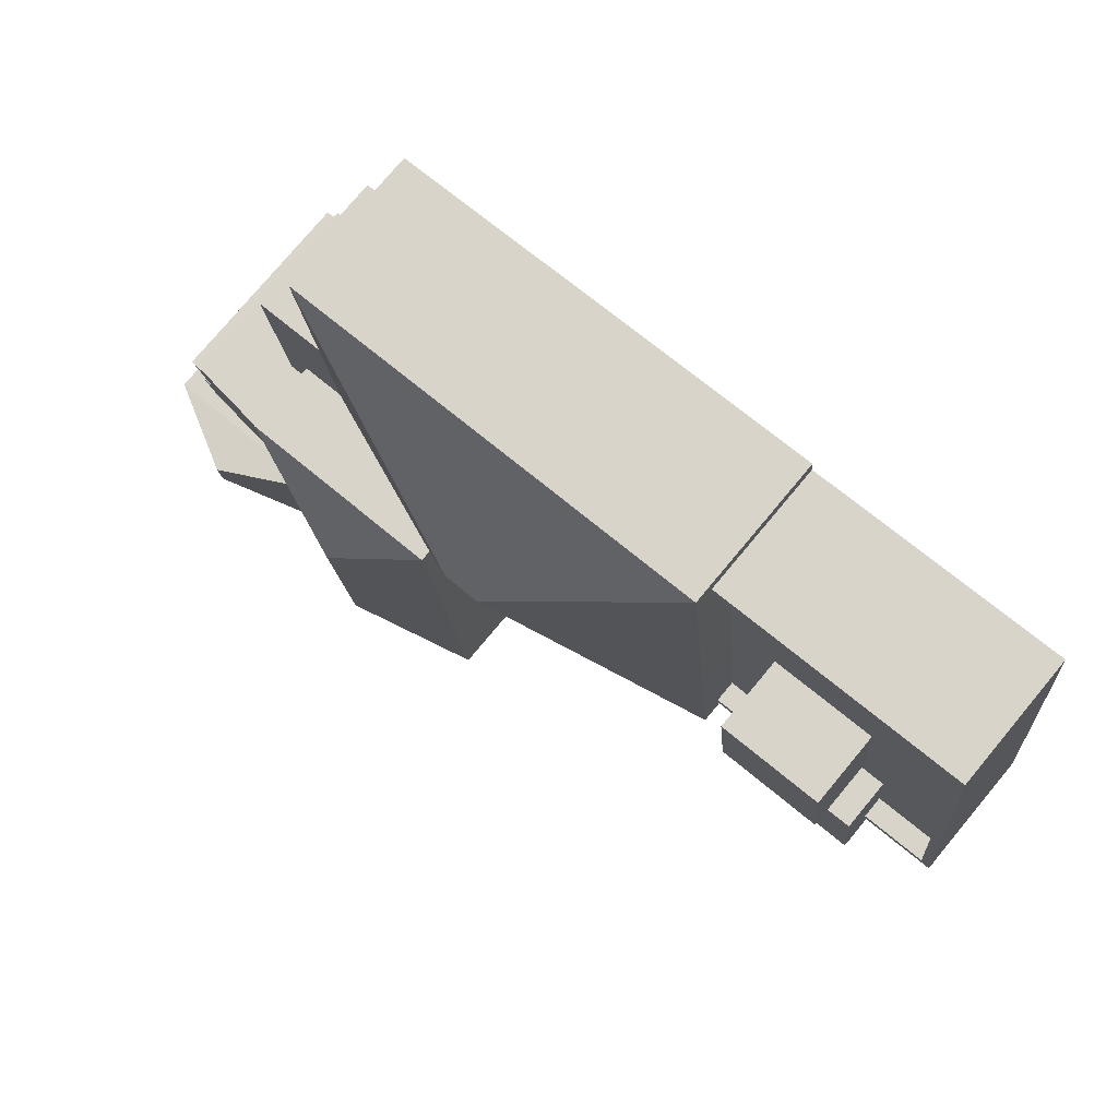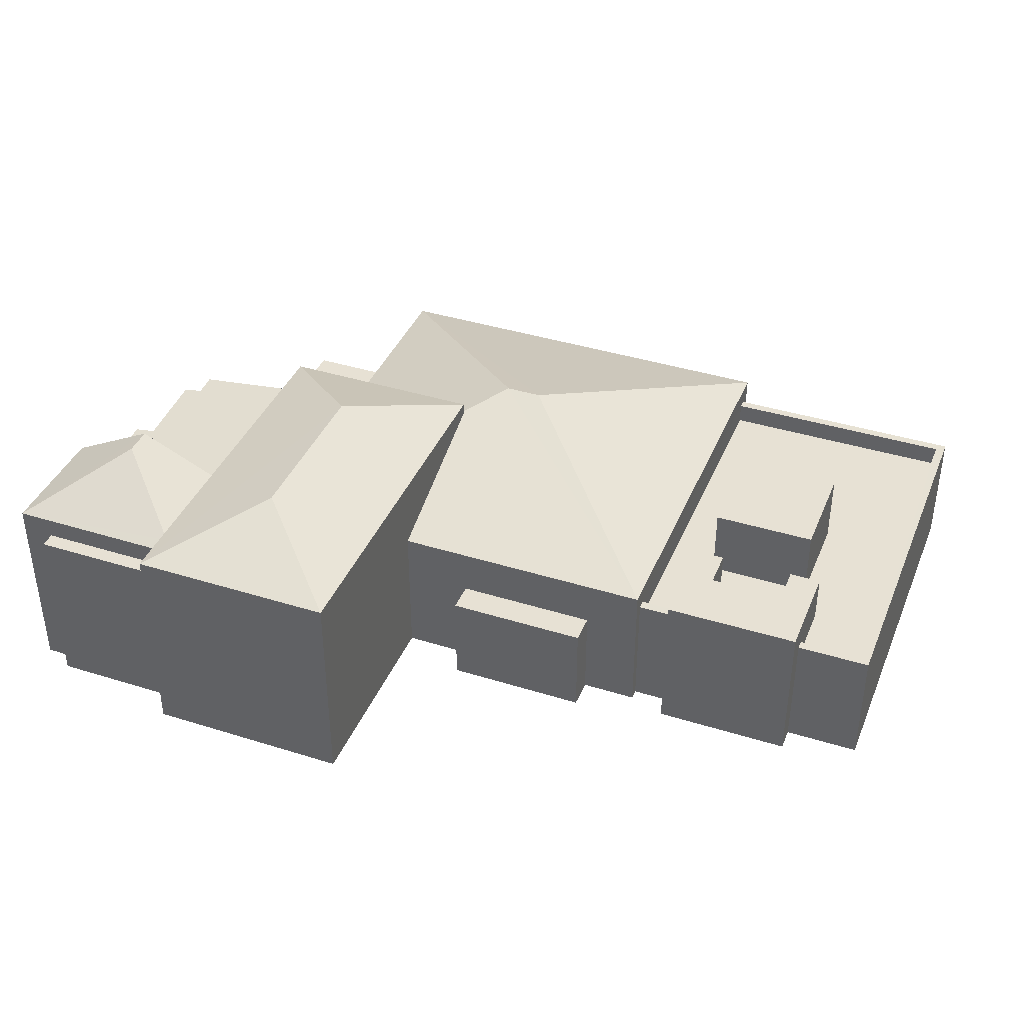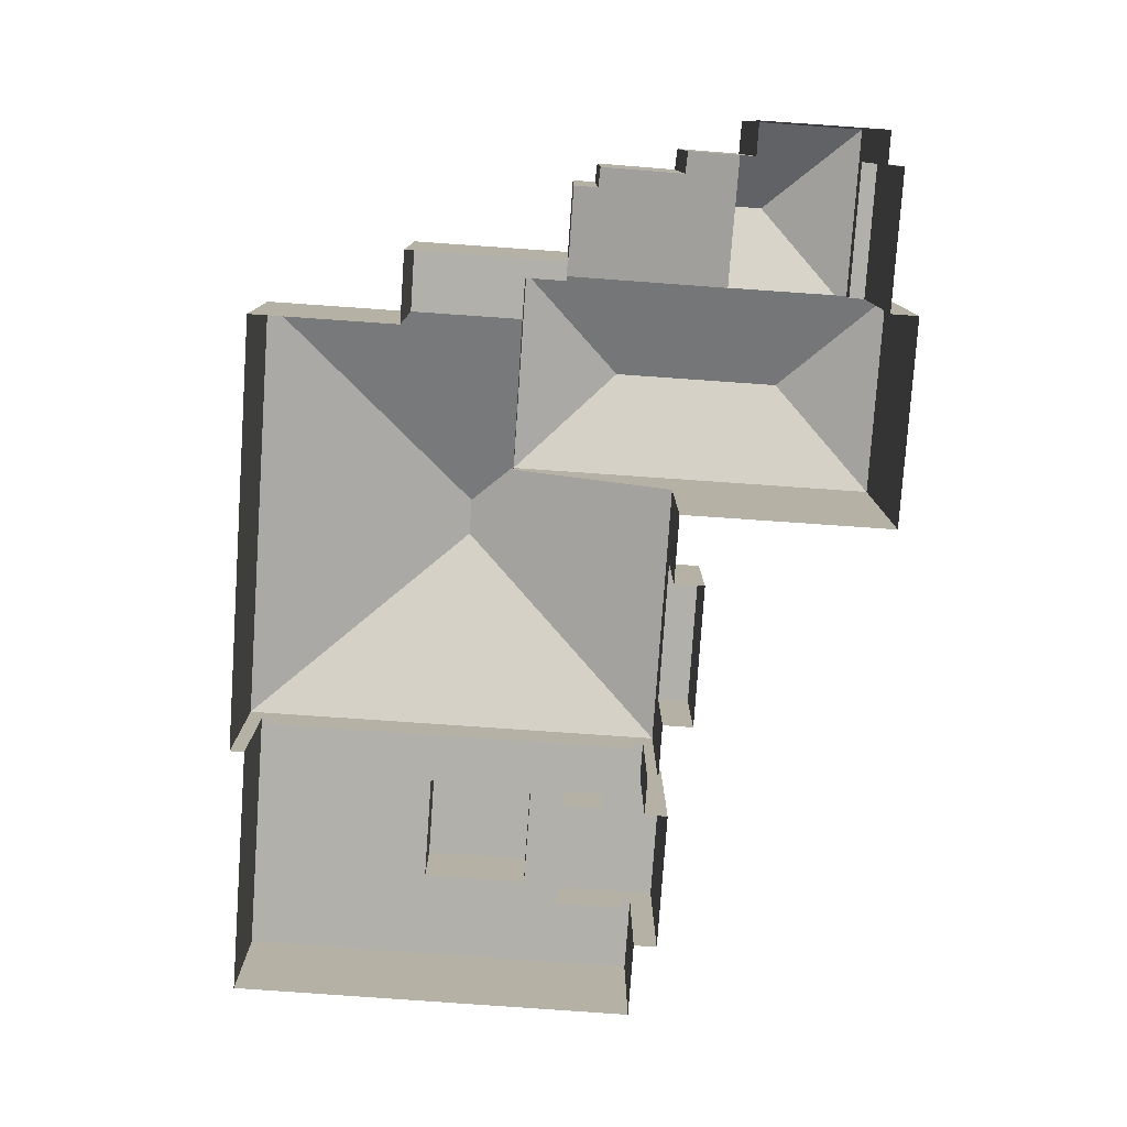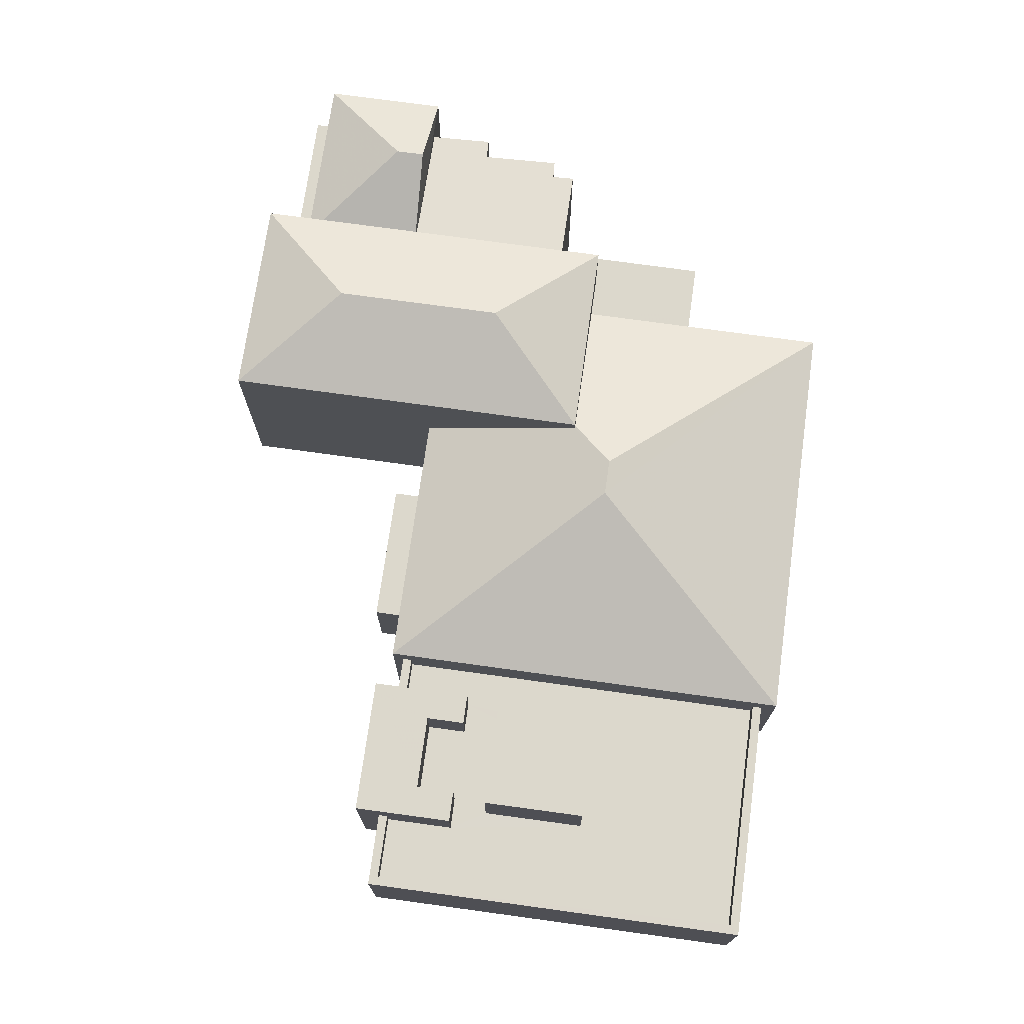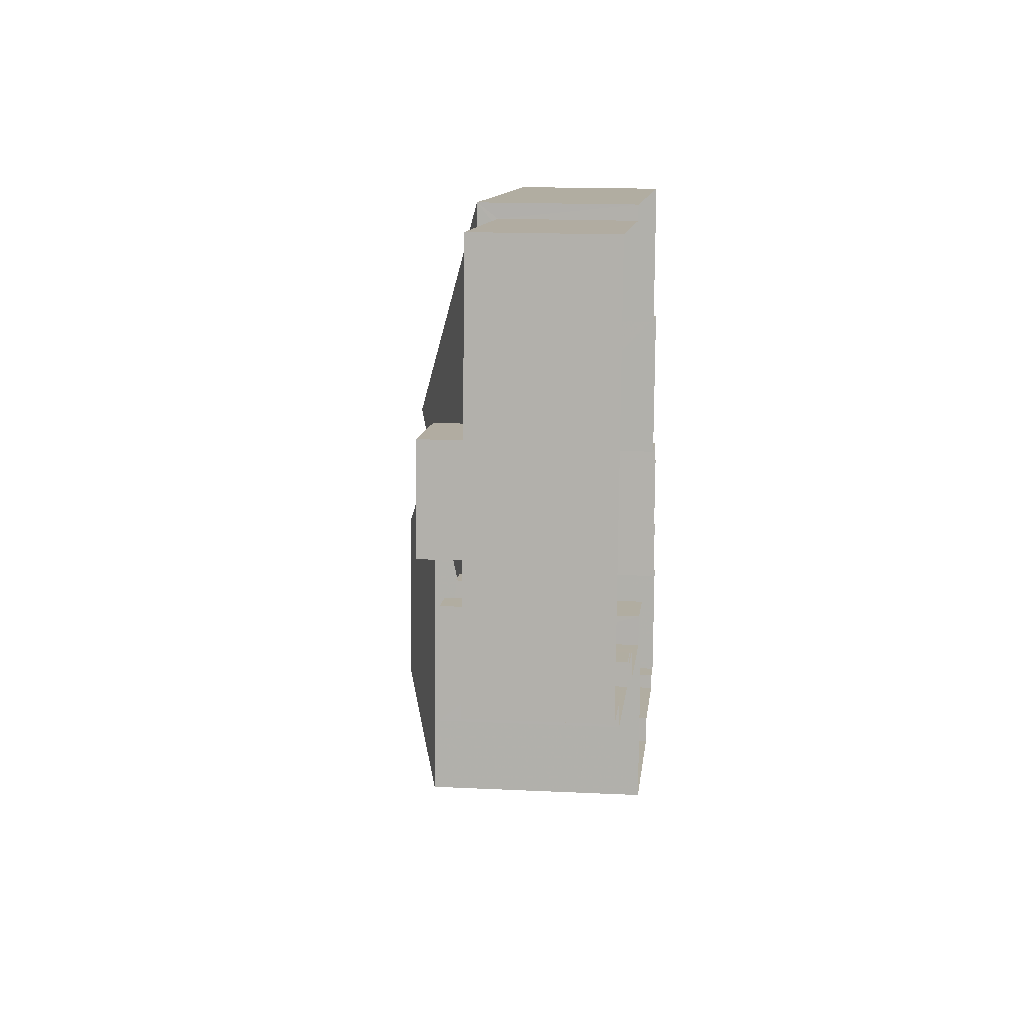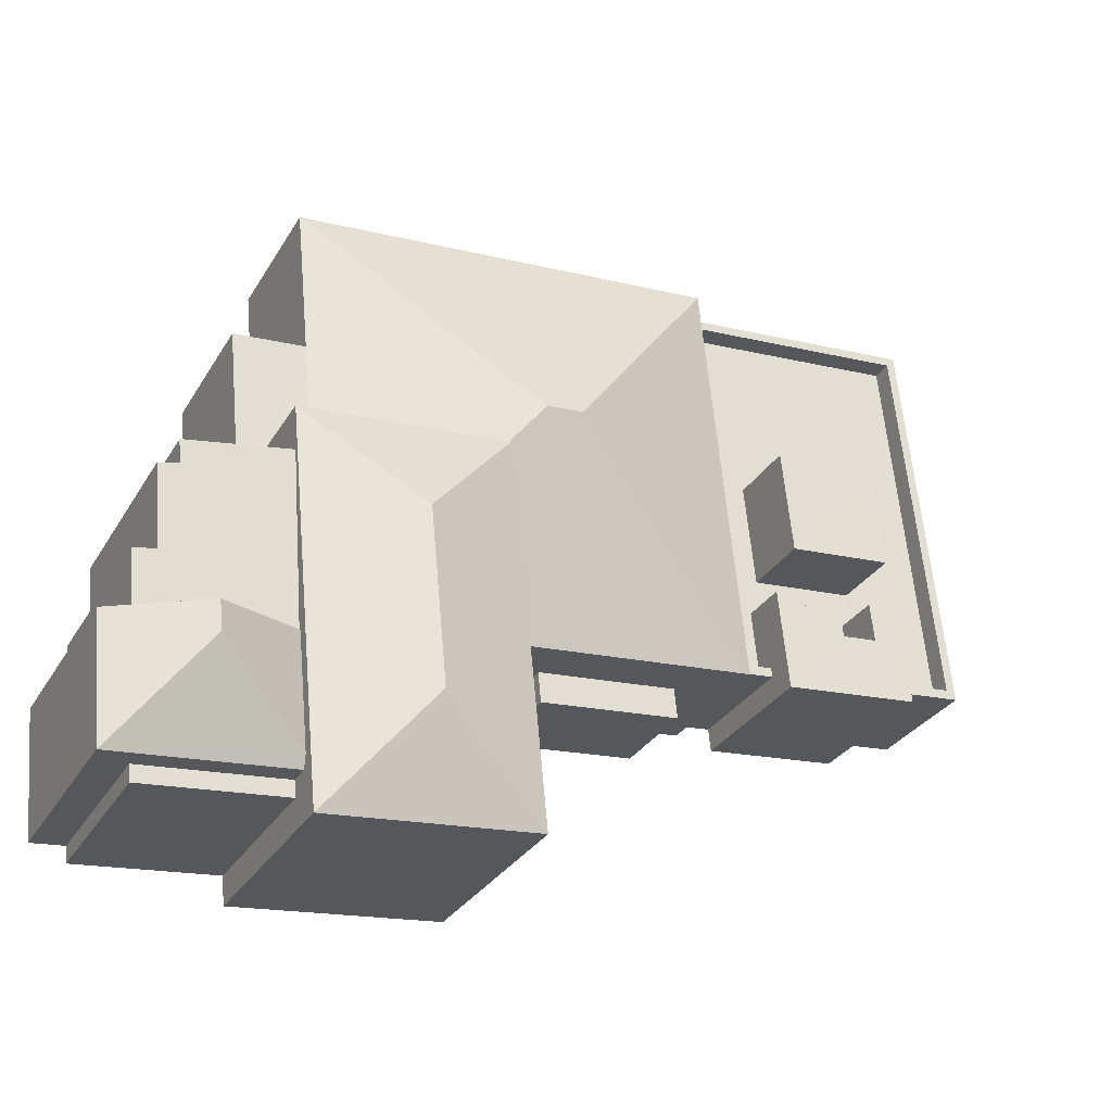
<metadata>
{"format":"obj","ext":"obj","renderer":"f3d","projection":"perspective","resolution":1024,"background":"white","views":[{"elev":77.3,"azim":39.9,"up":"+Y"},{"elev":39.5,"azim":26.9,"up":"+Z"},{"elev":-78.5,"azim":-88.3,"up":"+Z"},{"elev":72.7,"azim":103.6,"up":"+Z"},{"elev":15.9,"azim":95.9,"up":"+Y"},{"elev":-30.1,"azim":-25.7,"up":"+Y"}]}
</metadata>
<code>
v -9143 -3.751e+04 20.95
v -9143 -3.751e+04 20.95
v -9157 -3.751e+04 20.96
v -9136 -3.752e+04 20.95
v -9135 -3.751e+04 20.95
v -9134 -3.752e+04 20.95
v -9157 -3.752e+04 20.96
v -9159 -3.752e+04 20.96
v -9159 -3.752e+04 20.96
v -9161 -3.753e+04 20.96
v -9162 -3.753e+04 20.96
v -9163 -3.753e+04 20.96
v -9161 -3.752e+04 20.96
v -9161 -3.752e+04 20.96
v -9161 -3.752e+04 20.96
v -9162 -3.752e+04 20.96
v -9162 -3.753e+04 20.96
v -9162 -3.752e+04 20.96
v -9157 -3.753e+04 20.96
v -9157 -3.753e+04 20.96
v -9150 -3.753e+04 20.96
v -9161 -3.753e+04 20.96
v -9136 -3.752e+04 20.95
v -9141 -3.752e+04 20.95
v -9141 -3.752e+04 20.95
v -9148 -3.753e+04 20.96
v -9144 -3.752e+04 20.95
v -9144 -3.752e+04 20.95
v -9151 -3.752e+04 20.96
v -9142 -3.752e+04 20.95
v -9142 -3.752e+04 20.95
v -9148 -3.752e+04 20.96
v -9137 -3.752e+04 26.01
v -9138 -3.752e+04 26.01
v -9138 -3.752e+04 26.01
v -9136 -3.752e+04 26.01
v -9141 -3.752e+04 26.01
v -9140 -3.752e+04 26.01
v -9140 -3.752e+04 26.01
v -9141 -3.752e+04 26.01
v -9138 -3.752e+04 24.39
v -9137 -3.752e+04 24.39
v -9137 -3.752e+04 24.39
v -9138 -3.751e+04 24.39
v -9136 -3.751e+04 24.39
v -9137 -3.752e+04 24.39
v -9134 -3.752e+04 24.38
v -9136 -3.752e+04 24.39
v -9143 -3.751e+04 24.39
v -9141 -3.752e+04 24.39
v -9138 -3.752e+04 24.39
v -9142 -3.752e+04 24.39
v -9140 -3.752e+04 24.39
v -9138 -3.752e+04 24.39
v -9141 -3.752e+04 24.39
v -9141 -3.752e+04 24.39
v -9141 -3.752e+04 24.39
v -9140 -3.752e+04 24.39
v -9136 -3.752e+04 25.09
v -9136 -3.752e+04 25.09
v -9134 -3.752e+04 25.08
v -9143 -3.751e+04 25.09
v -9136 -3.751e+04 25.09
v -9143 -3.751e+04 25.09
v -9134 -3.752e+04 25.08
v -9135 -3.751e+04 25.09
v -9141 -3.752e+04 25.09
v -9142 -3.752e+04 25.09
v -9142 -3.752e+04 25.09
v -9141 -3.752e+04 25.09
v -9138 -3.752e+04 26.78
v -9141 -3.752e+04 26.78
v -9137 -3.752e+04 26.78
v -9141 -3.752e+04 26.78
v -9142 -3.752e+04 25.72
v -9149 -3.752e+04 28.23
v -9150 -3.752e+04 28.24
v -9151 -3.752e+04 27.72
v -9151 -3.752e+04 27.72
v -9151 -3.752e+04 25.72
v -9157 -3.751e+04 25.73
v -9143 -3.751e+04 25.72
v -9157 -3.752e+04 25.73
v -9157 -3.752e+04 25.73
v -9158 -3.752e+04 25.73
v -9158 -3.752e+04 25.73
v -9159 -3.752e+04 25.73
v -9159 -3.752e+04 25.73
v -9161 -3.753e+04 26.87
v -9161 -3.753e+04 26.87
v -9157 -3.753e+04 26.86
v -9157 -3.753e+04 26.86
v -9163 -3.753e+04 27.55
v -9162 -3.753e+04 27.55
v -9160 -3.753e+04 29.07
v -9160 -3.753e+04 29.07
v -9157 -3.753e+04 27.74
v -9157 -3.753e+04 27.74
v -9157 -3.753e+04 27.74
v -9157 -3.753e+04 27.55
v -9162 -3.752e+04 27.23
v -9162 -3.753e+04 27.11
v -9161 -3.752e+04 27.31
v -9162 -3.752e+04 27.46
v -9161 -3.752e+04 27.53
v -9158 -3.753e+04 27.55
v -9157 -3.753e+04 27.66
v -9158 -3.752e+04 27.97
v -9161 -3.752e+04 27.58
v -9144 -3.752e+04 24.16
v -9148 -3.752e+04 24.16
v -9148 -3.753e+04 24.16
v -9144 -3.752e+04 24.16
v -9150 -3.753e+04 28.1
v -9151 -3.752e+04 28.11
v -9154 -3.753e+04 29.45
v -9154 -3.752e+04 29.45
v -9157 -3.753e+04 28.11
v -9158 -3.752e+04 28.11
f 1 2 3
f 4 2 5
f 4 5 6
f 3 2 7
f 8 9 7
f 10 11 12
f 13 14 8
f 15 16 13
f 17 18 15
f 17 10 12
f 19 20 21
f 20 22 10
f 23 24 25
f 23 25 4
f 26 27 28
f 21 20 29
f 30 27 31
f 26 32 27
f 29 7 32
f 31 2 25
f 25 2 4
f 7 2 32
f 29 8 7
f 15 13 8
f 20 17 15
f 20 10 17
f 20 8 29
f 27 2 31
f 32 2 27
f 20 15 8
f 33 34 35
f 36 33 35
f 36 35 37
f 38 39 40
f 37 38 40
f 37 35 38
f 41 42 43
f 44 41 45
f 42 46 43
f 45 41 47
f 47 43 48
f 47 41 43
f 44 49 50
f 51 46 42
f 49 52 50
f 41 44 50
f 53 54 51
f 55 56 52
f 53 42 57
f 58 54 53
f 56 57 50
f 57 56 53
f 53 51 42
f 50 52 56
f 59 60 61
f 62 63 64
f 60 65 61
f 64 63 66
f 63 65 66
f 61 65 63
f 67 68 69
f 67 70 68
f 71 72 73
f 71 74 72
f 75 76 77
f 78 79 77
f 79 75 77
f 79 80 75
f 77 76 81
f 82 81 76
f 82 76 75
f 81 83 77
f 83 84 78
f 77 83 78
f 84 83 85
f 86 85 87
f 87 85 88
f 85 83 88
f 89 90 91
f 92 89 91
f 93 94 95
f 94 96 95
f 97 98 95
f 96 97 95
f 96 99 97
f 99 96 94
f 100 99 94
f 101 102 103
f 104 103 105
f 106 107 108
f 102 106 103
f 105 108 109
f 105 103 108
f 103 106 108
f 110 111 112
f 113 110 112
f 114 115 116
f 115 117 116
f 118 116 117
f 117 119 118
f 119 117 115
f 114 116 118
f 48 43 59
f 4 60 23
f 43 33 59
f 23 60 36
f 59 33 36
f 60 59 36
f 36 24 23
f 36 37 24
f 70 40 56
f 40 70 37
f 37 67 24
f 56 55 70
f 24 67 25
f 70 67 37
f 58 35 54
f 58 38 35
f 35 34 51
f 54 35 51
f 43 46 33
f 46 51 34
f 46 34 33
f 56 39 53
f 56 40 39
f 53 38 58
f 53 39 38
f 67 69 31
f 25 67 31
f 4 6 65
f 60 4 65
f 65 6 5
f 66 65 5
f 2 66 5
f 2 64 66
f 45 63 44
f 63 62 44
f 62 49 44
f 61 45 47
f 61 63 45
f 48 61 47
f 48 59 61
f 70 52 68
f 70 55 52
f 57 73 72
f 57 42 73
f 50 57 72
f 74 50 72
f 71 50 74
f 71 41 50
f 73 41 71
f 73 42 41
f 64 2 1
f 1 82 64
f 31 69 30
f 62 82 75
f 52 49 68
f 30 69 75
f 69 68 75
f 64 82 62
f 49 62 68
f 68 62 75
f 111 29 32
f 29 111 80
f 80 111 75
f 30 110 27
f 75 110 30
f 111 110 75
f 83 81 3
f 7 83 3
f 82 1 3
f 81 82 3
f 87 88 9
f 8 87 9
f 9 83 7
f 9 88 83
f 91 90 22
f 20 91 22
f 10 22 90
f 89 10 90
f 92 100 89
f 10 89 11
f 11 89 94
f 89 100 94
f 107 106 98
f 98 106 95
f 106 93 95
f 94 12 11
f 94 93 12
f 93 102 12
f 12 102 17
f 106 102 93
f 102 101 18
f 17 102 18
f 101 15 18
f 101 103 15
f 103 16 15
f 103 104 16
f 104 13 16
f 104 105 13
f 105 14 13
f 105 109 14
f 108 87 109
f 109 87 14
f 108 86 87
f 14 87 8
f 112 32 26
f 112 111 32
f 27 110 113
f 28 27 113
f 113 26 28
f 113 112 26
f 20 19 91
f 86 108 85
f 85 108 119
f 19 118 91
f 118 119 108
f 108 107 98
f 92 91 100
f 97 99 118
f 97 118 98
f 100 118 99
f 91 118 100
f 98 118 108
f 79 115 80
f 29 80 21
f 21 80 114
f 80 115 114
f 114 19 21
f 114 118 19
f 85 119 84
f 84 119 78
f 78 115 79
f 78 119 115

</code>
